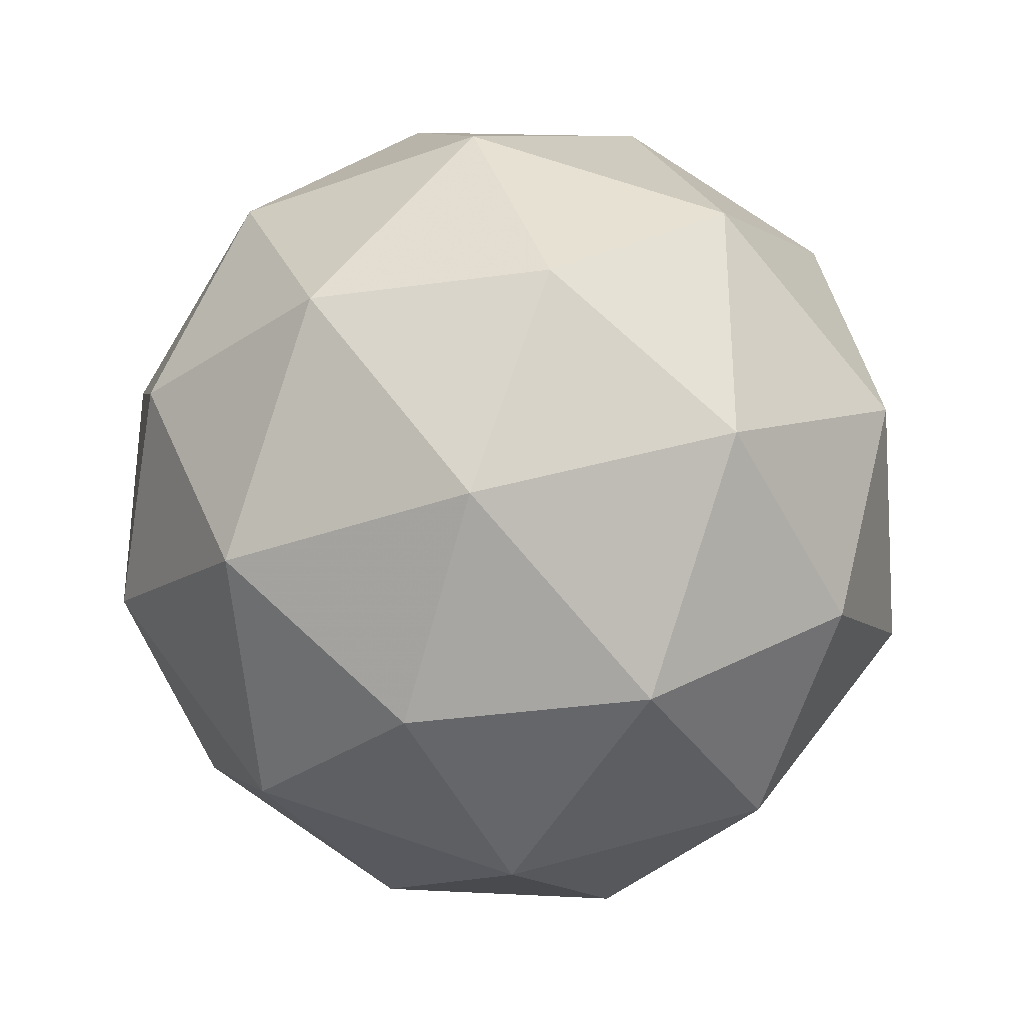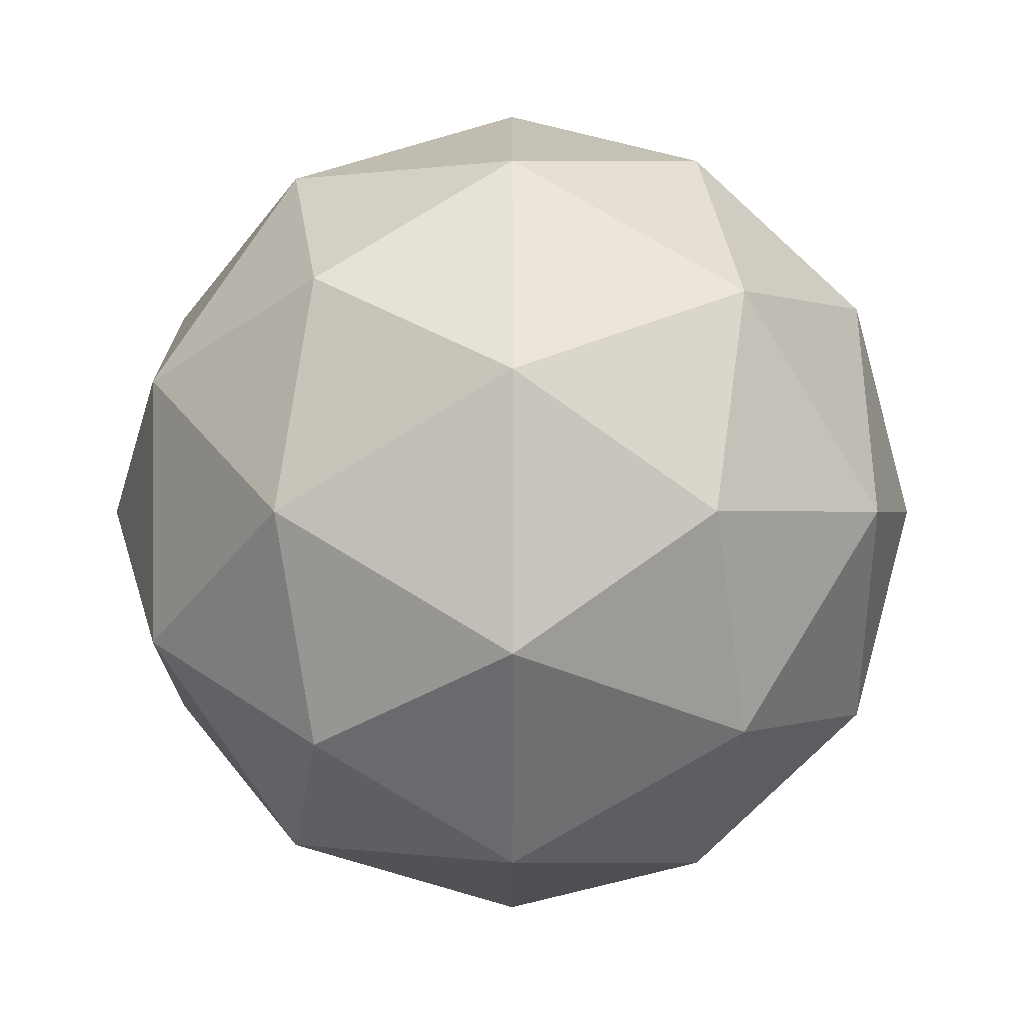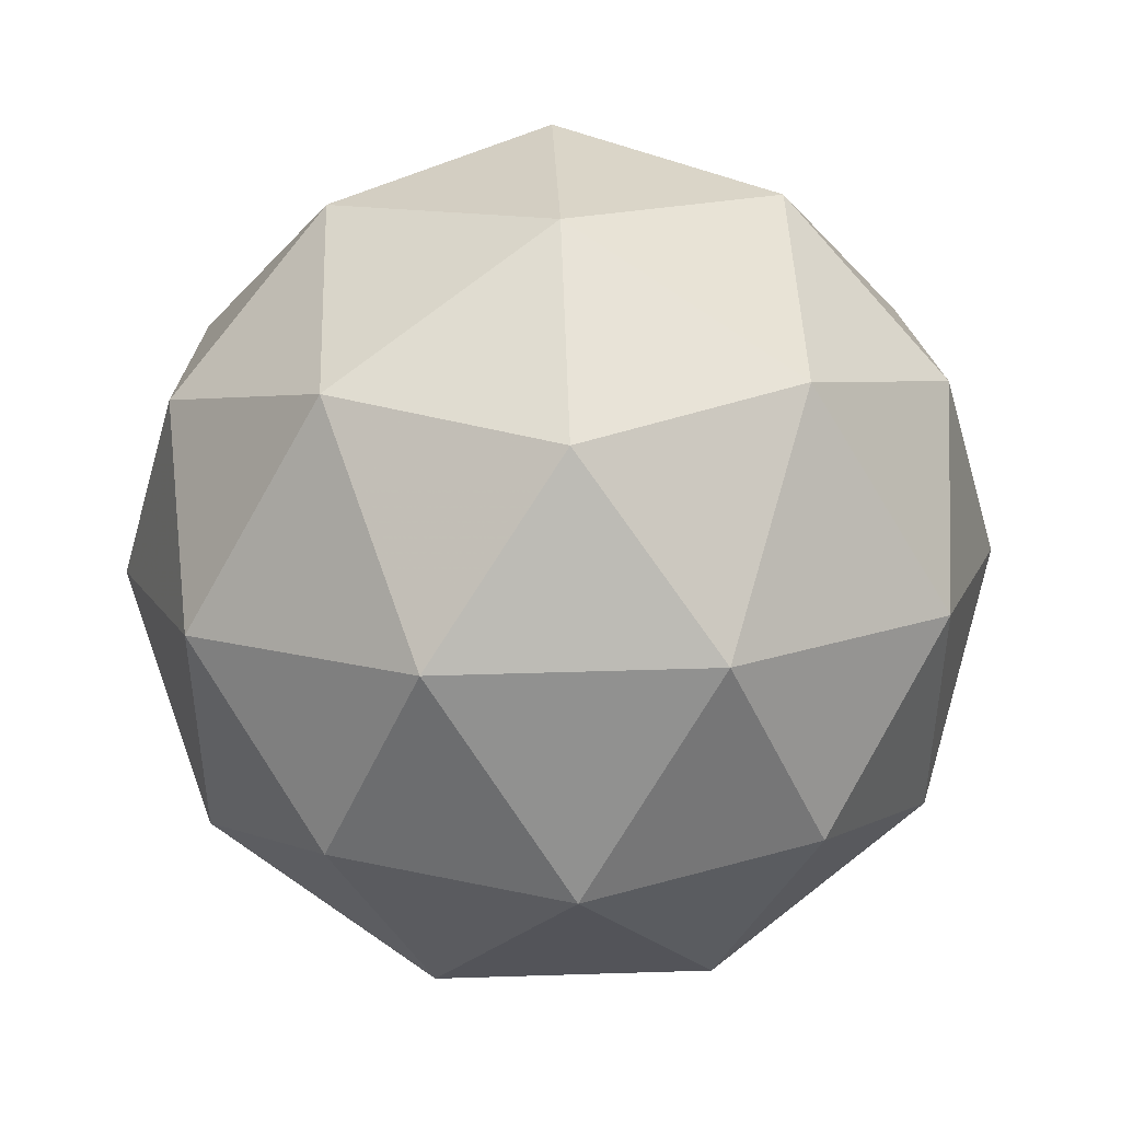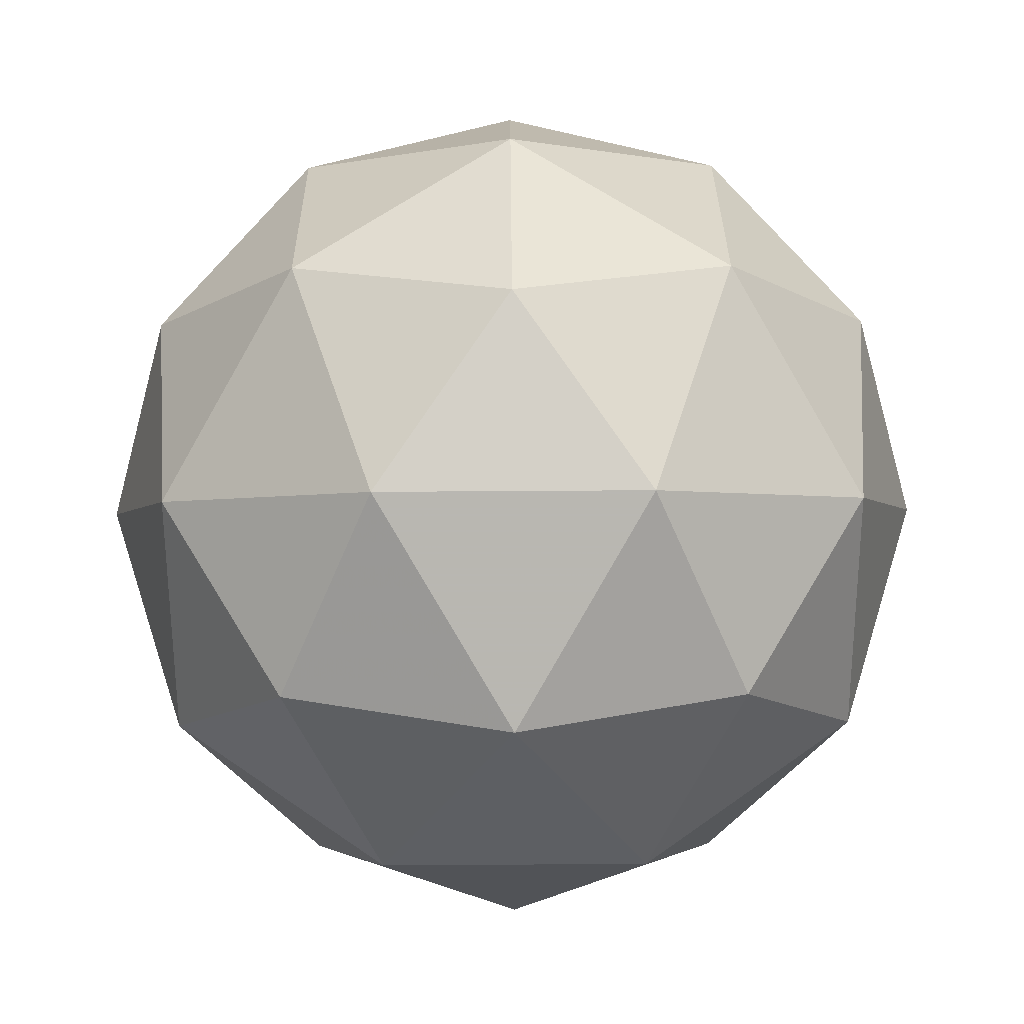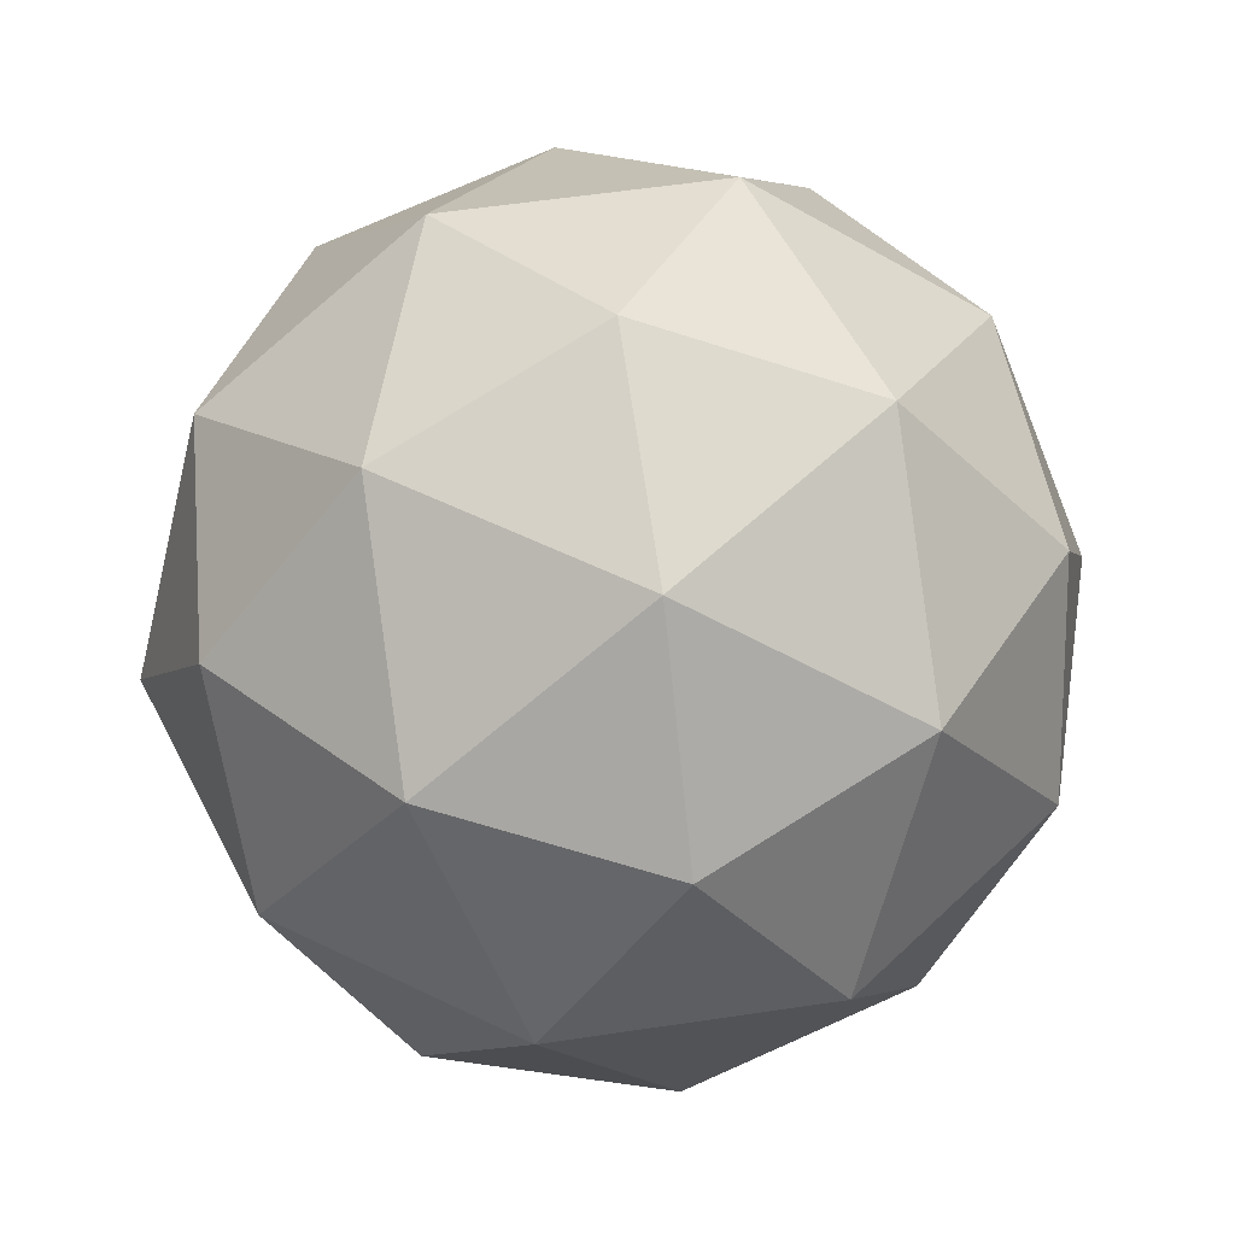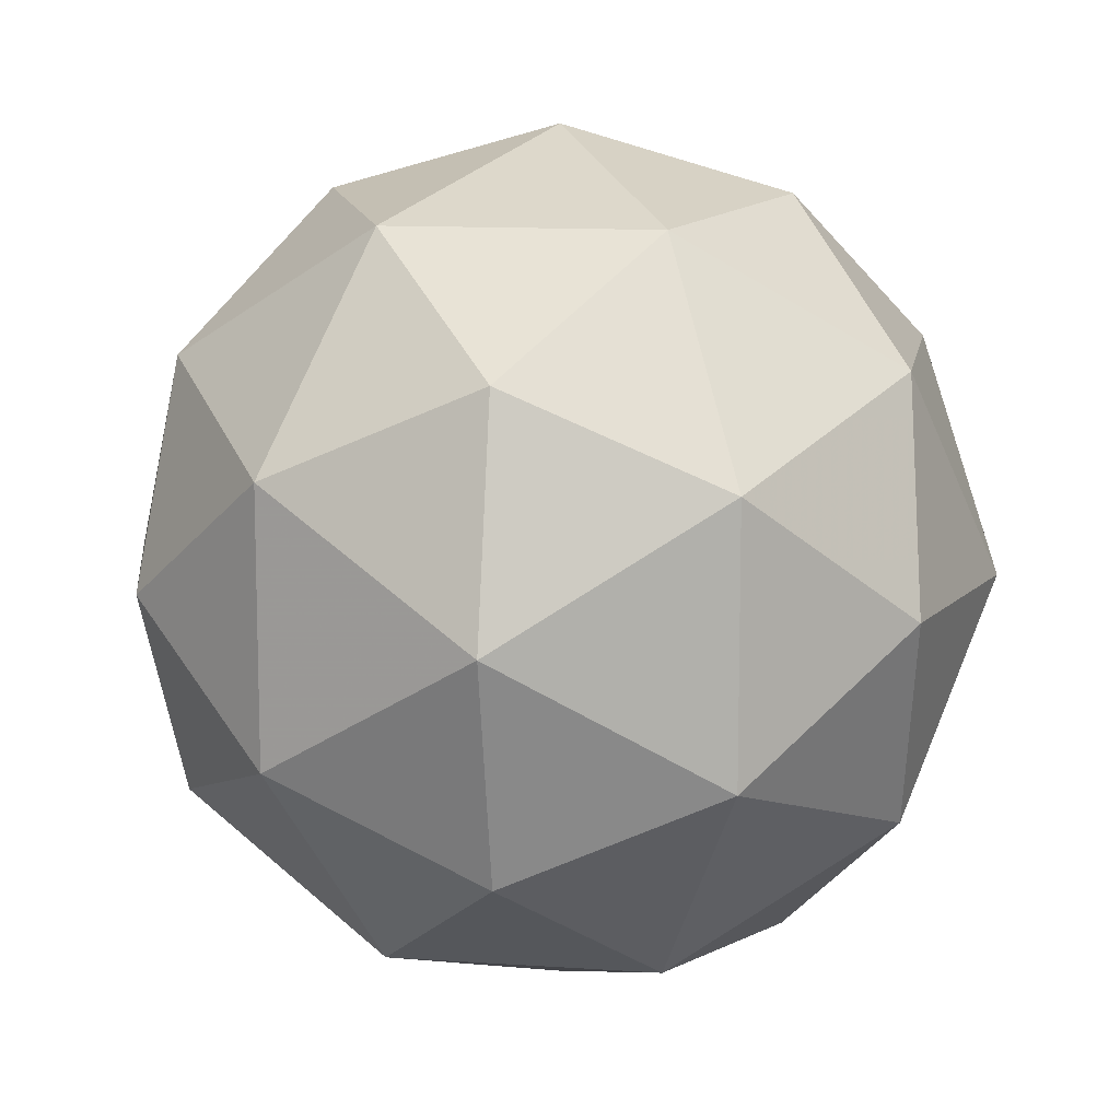
<metadata>
{"format":"obj","ext":"obj","renderer":"f3d","projection":"perspective","resolution":1024,"background":"white","views":[{"elev":-32.5,"azim":-4.8,"up":"+Y"},{"elev":-0.1,"azim":89.9,"up":"+Y"},{"elev":45.2,"azim":146.2,"up":"+Y"},{"elev":60.7,"azim":-126.4,"up":"+Z"},{"elev":56.3,"azim":45.1,"up":"+Z"},{"elev":11.6,"azim":67.7,"up":"+Y"}]}
</metadata>
<code>
v -0.4794 0.4905 -0.6446
v -0.5373 0.5326 -0.6003
v -0.4573 0.5586 -0.6003
v -0.4078 0.4905 -0.6003
v -0.4573 0.4225 -0.6003
v -0.5373 0.4484 -0.6003
v -0.5015 0.5586 -0.5288
v -0.4215 0.5326 -0.5288
v -0.4215 0.4484 -0.5288
v -0.5015 0.4224 -0.5288
v -0.551 0.4905 -0.5288
v -0.4794 0.4905 -0.4846
v -0.4664 0.5305 -0.6326
v -0.5134 0.5152 -0.6326
v -0.5004 0.5552 -0.6066
v -0.5475 0.4905 -0.6066
v -0.5134 0.4658 -0.6326
v -0.4373 0.4905 -0.6326
v -0.4243 0.5305 -0.6066
v -0.4664 0.4505 -0.6326
v -0.4243 0.4505 -0.6066
v -0.5004 0.4258 -0.6066
v -0.5555 0.5152 -0.5646
v -0.5555 0.4658 -0.5646
v -0.4794 0.5705 -0.5646
v -0.5264 0.5552 -0.5646
v -0.4033 0.5152 -0.5646
v -0.4324 0.5552 -0.5646
v -0.4324 0.4258 -0.5646
v -0.4033 0.4658 -0.5646
v -0.5264 0.4258 -0.5646
v -0.4794 0.4105 -0.5646
v -0.5345 0.5305 -0.5225
v -0.4584 0.5552 -0.5225
v -0.4113 0.4905 -0.5225
v -0.4584 0.4258 -0.5225
v -0.5345 0.4505 -0.5225
v -0.4924 0.5305 -0.4965
v -0.5215 0.4905 -0.4965
v -0.4454 0.5152 -0.4965
v -0.4454 0.4658 -0.4965
v -0.4924 0.4505 -0.4965
f 1 14 13
f 2 14 16
f 1 13 18
f 1 18 20
f 1 20 17
f 2 16 23
f 3 15 25
f 4 19 27
f 5 21 29
f 6 22 31
f 2 23 26
f 3 25 28
f 4 27 30
f 5 29 32
f 6 31 24
f 7 33 38
f 8 34 40
f 9 35 41
f 10 36 42
f 11 37 39
f 39 42 12
f 39 37 42
f 37 10 42
f 42 41 12
f 42 36 41
f 36 9 41
f 41 40 12
f 41 35 40
f 35 8 40
f 40 38 12
f 40 34 38
f 34 7 38
f 38 39 12
f 38 33 39
f 33 11 39
f 24 37 11
f 24 31 37
f 31 10 37
f 32 36 10
f 32 29 36
f 29 9 36
f 30 35 9
f 30 27 35
f 27 8 35
f 28 34 8
f 28 25 34
f 25 7 34
f 26 33 7
f 26 23 33
f 23 11 33
f 31 32 10
f 31 22 32
f 22 5 32
f 29 30 9
f 29 21 30
f 21 4 30
f 27 28 8
f 27 19 28
f 19 3 28
f 25 26 7
f 25 15 26
f 15 2 26
f 23 24 11
f 23 16 24
f 16 6 24
f 17 22 6
f 17 20 22
f 20 5 22
f 20 21 5
f 20 18 21
f 18 4 21
f 18 19 4
f 18 13 19
f 13 3 19
f 16 17 6
f 16 14 17
f 14 1 17
f 13 15 3
f 13 14 15
f 14 2 15

</code>
